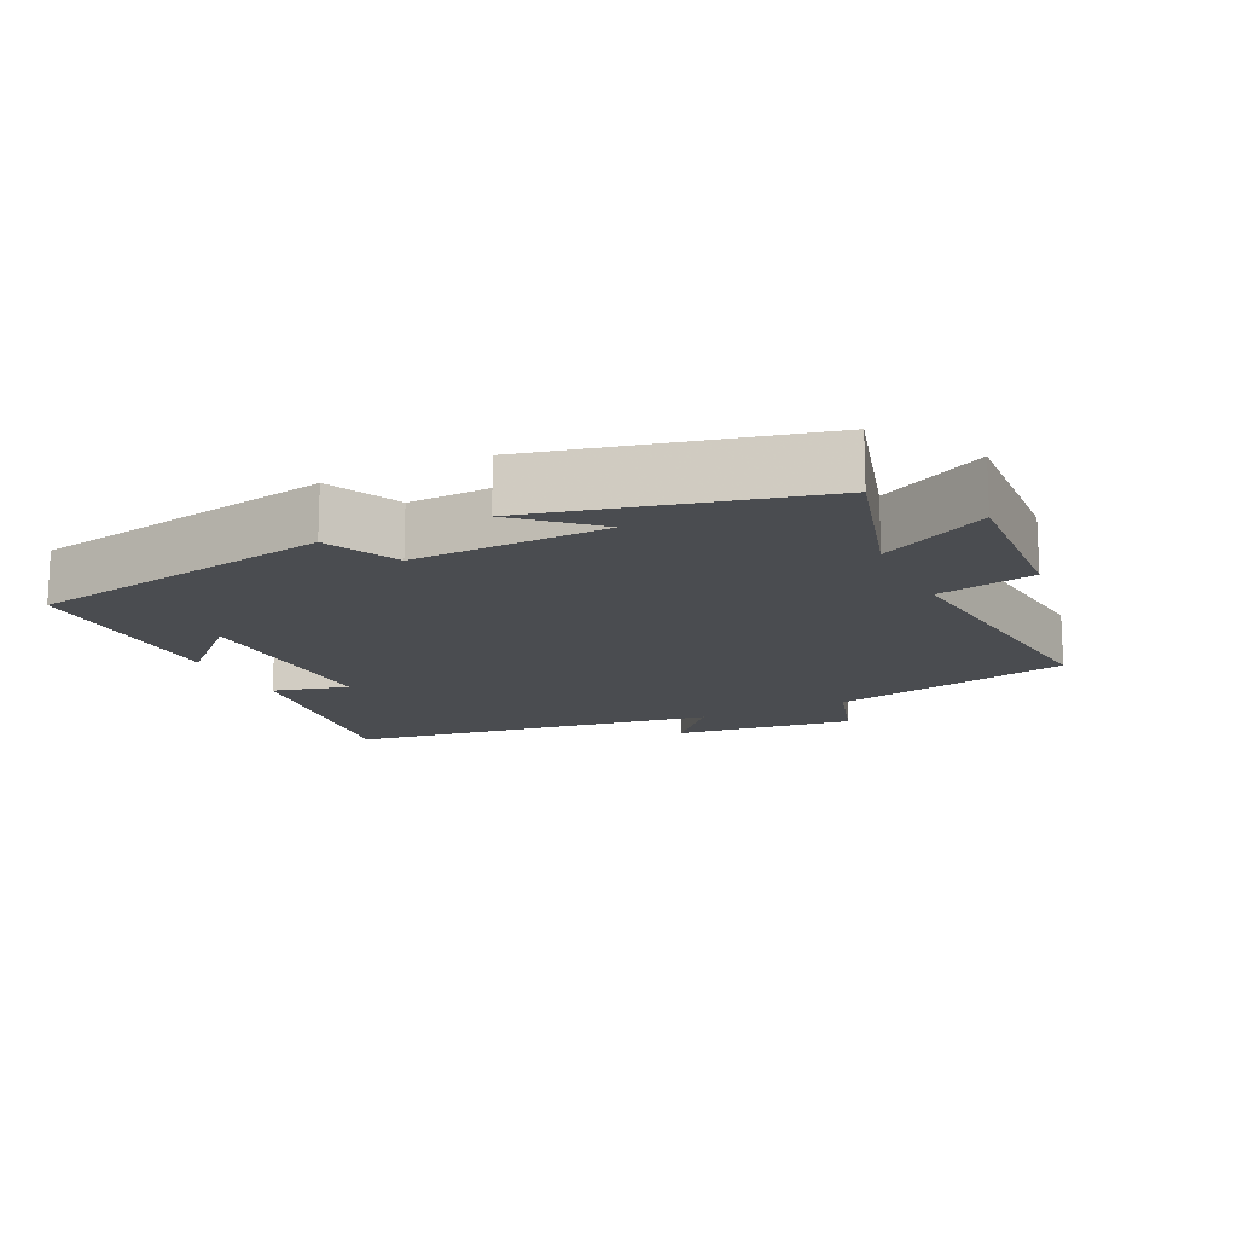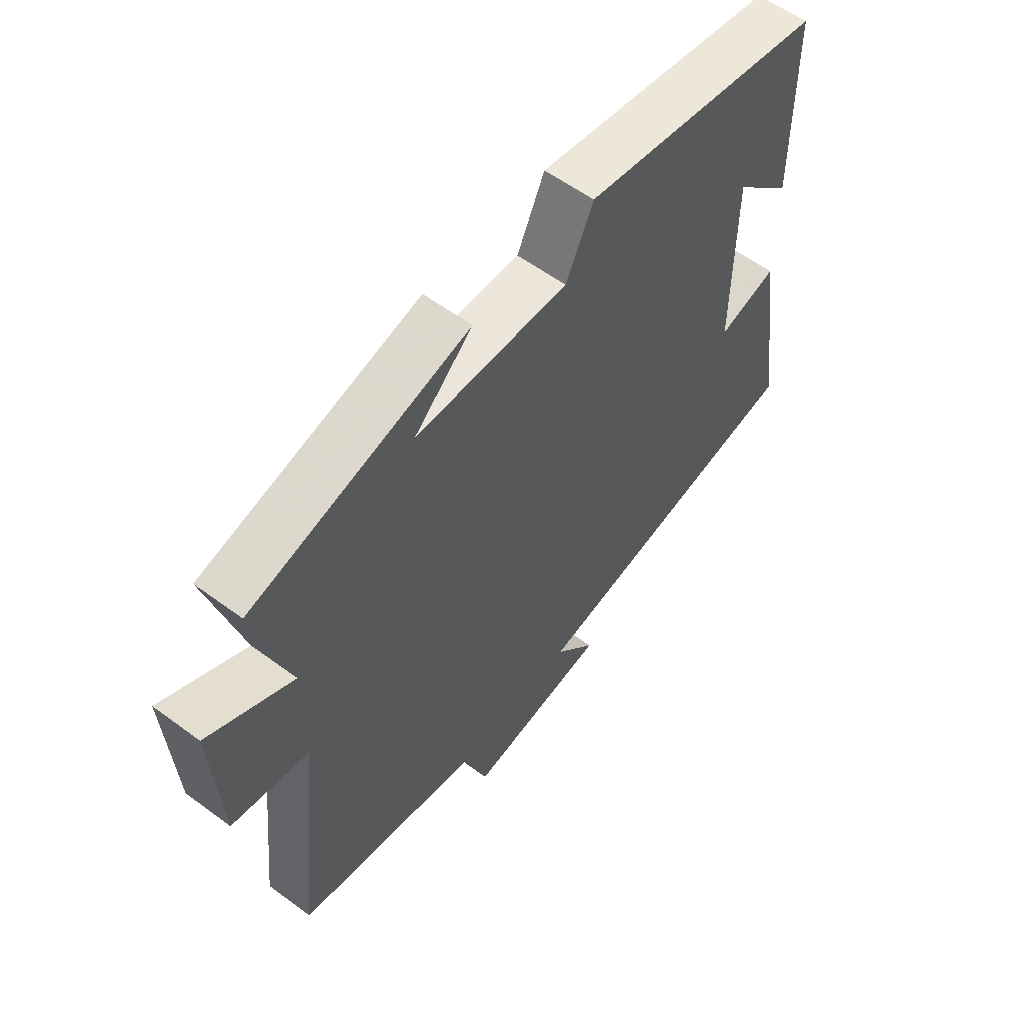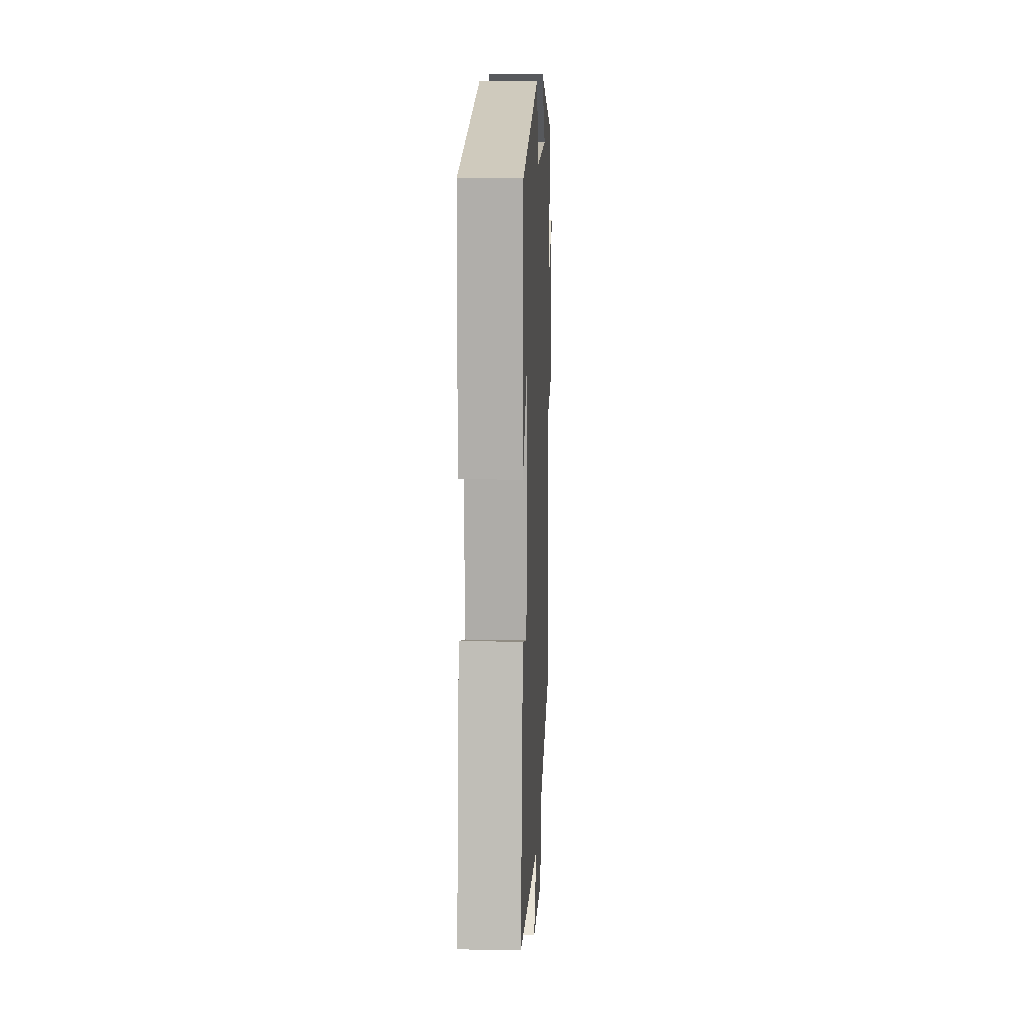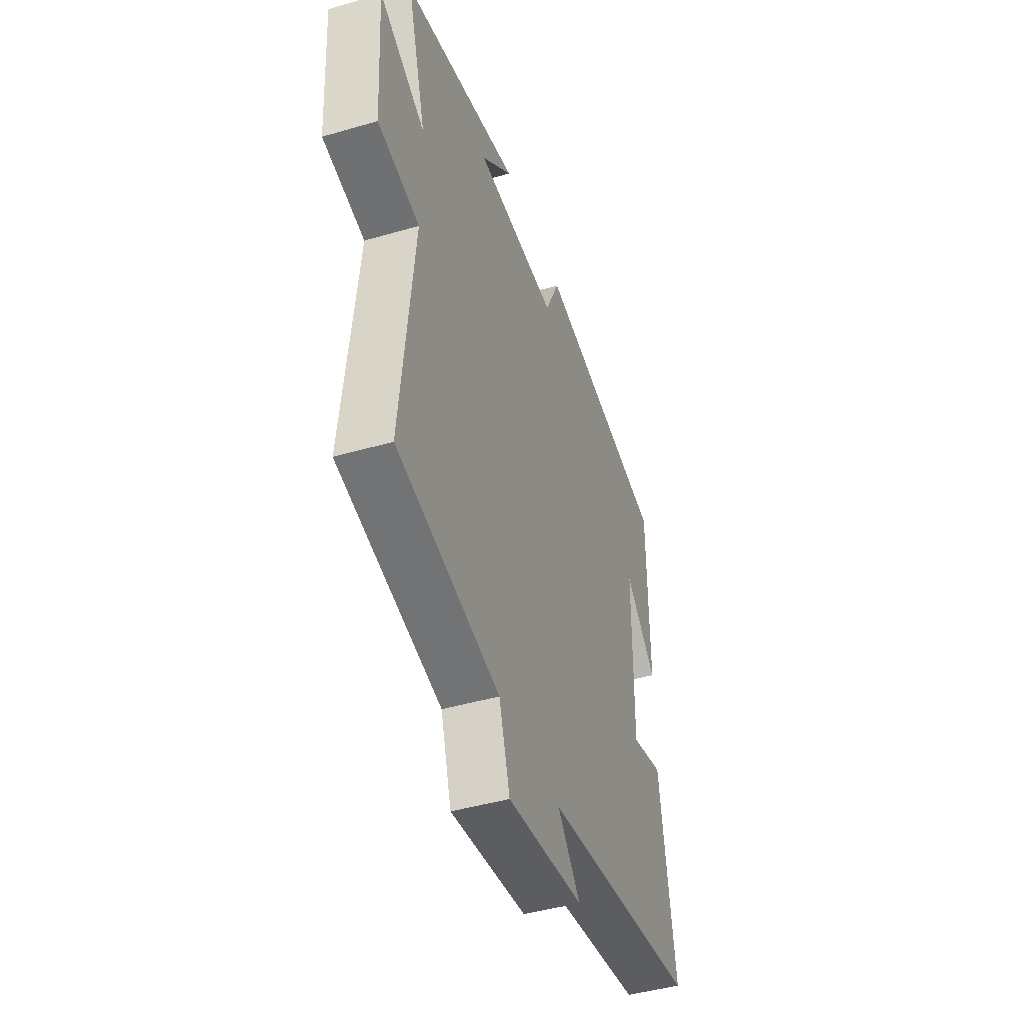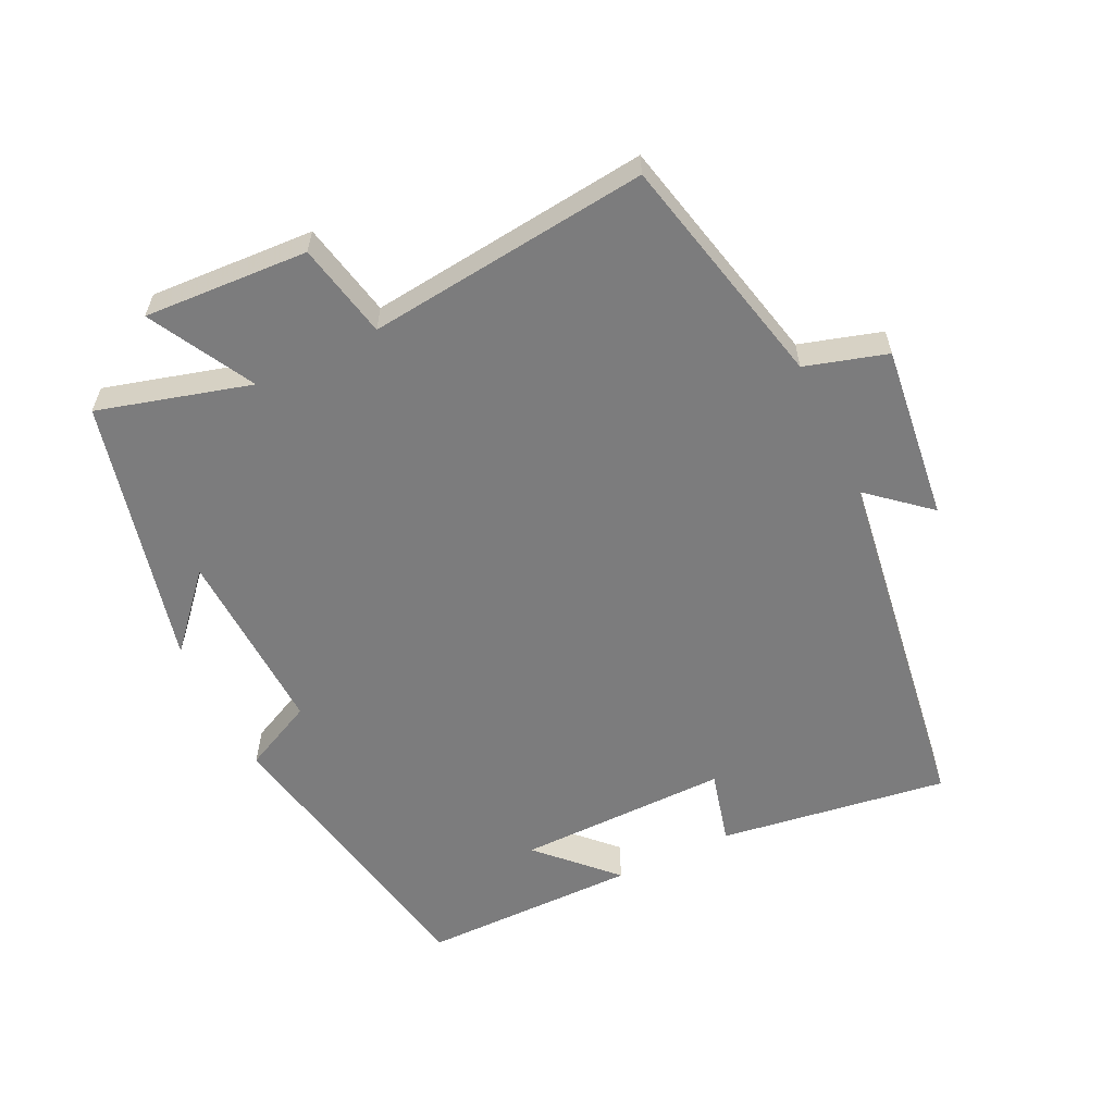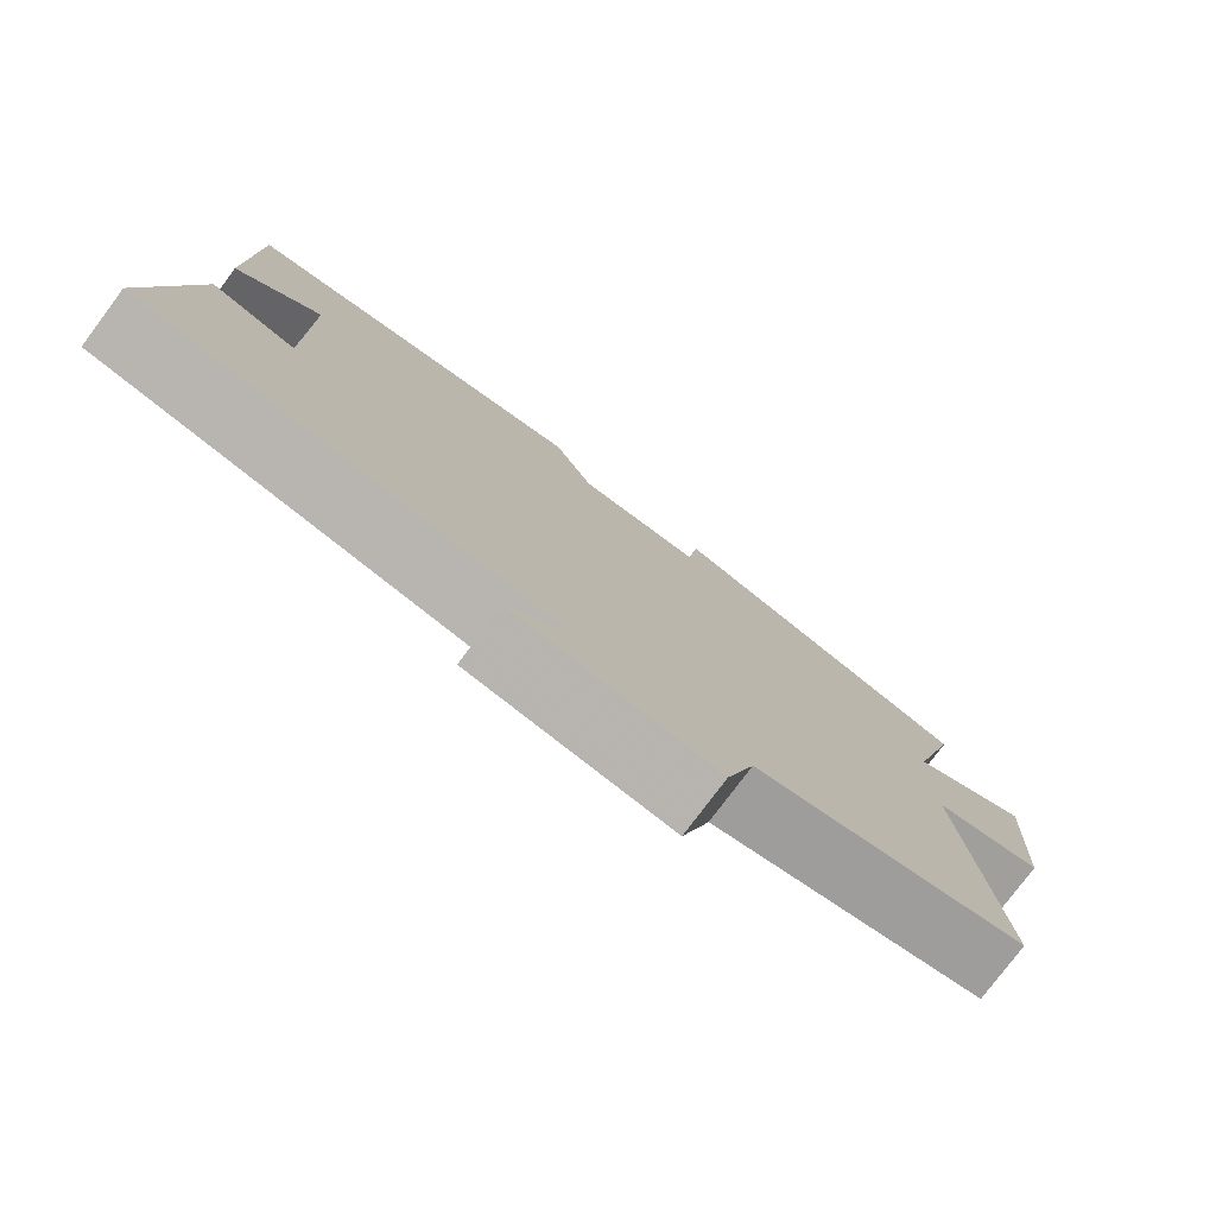
<metadata>
{"format":"obj","ext":"obj","renderer":"f3d","projection":"perspective","resolution":1024,"background":"white","views":[{"elev":-15.1,"azim":25.6,"up":"+Y"},{"elev":57.7,"azim":127.5,"up":"+Z"},{"elev":12.3,"azim":-87.6,"up":"+Z"},{"elev":-44.3,"azim":108.8,"up":"+Z"},{"elev":-58.8,"azim":115.9,"up":"+Y"},{"elev":-77.9,"azim":-36.8,"up":"+Z"}]}
</metadata>
<code>
v -0.498 0.07 0.417
v -0.054 0.07 0.5
v -0.004 0.07 0.395
v 0.274 0.07 0.405
v 0.168 0.07 0.5
v 0.563 0.07 0.405
v 0.5 0.07 0.181
v 0.654 0.07 0.264
v 0.64 0.07 0.022
v 0.5 0.07 -0.007
v 0.545 0.07 -0.422
v 0.199 0.07 -0.5
v 0.163 0.07 -0.62
v -0.095 0.07 -0.588
v -0.019 0.07 -0.5
v -0.55 0.07 -0.421
v -0.5 0.07 -0.084
v -0.391 0.07 -0.112
v -0.393 0.07 0.2
v -0.5 0.07 0.096
v -0.498 0 0.417
v -0.054 0 0.5
v -0.004 0 0.395
v 0.274 0 0.405
v 0.168 0 0.5
v 0.563 0 0.405
v 0.5 0 0.181
v 0.654 0 0.264
v 0.64 0 0.022
v 0.5 0 -0.007
v 0.545 0 -0.422
v 0.199 0 -0.5
v 0.163 0 -0.62
v -0.095 0 -0.588
v -0.019 0 -0.5
v -0.55 0 -0.421
v -0.5 0 -0.084
v -0.391 0 -0.112
v -0.393 0 0.2
v -0.5 0 0.096
f 19 20 1
f 15 16 17 18
f 15 18 19
f 12 13 14 15
f 15 19 1
f 12 15 1
f 11 12 1
f 10 11 1
f 7 8 9 10
f 4 5 6
f 3 4 6 7
f 1 2 3
f 1 3 7 10
f 21 40 39
f 38 37 36 35
f 39 38 35
f 35 34 33 32
f 21 39 35
f 21 35 32
f 21 32 31
f 21 31 30
f 30 29 28 27
f 26 25 24
f 27 26 24 23
f 23 22 21
f 30 27 23 21
f 1 21 22 2
f 2 22 23 3
f 3 23 24 4
f 4 24 25 5
f 5 25 26 6
f 6 26 27 7
f 7 27 28 8
f 8 28 29 9
f 9 29 30 10
f 10 30 31 11
f 11 31 32 12
f 12 32 33 13
f 13 33 34 14
f 14 34 35 15
f 15 35 36 16
f 16 36 37 17
f 17 37 38 18
f 18 38 39 19
f 19 39 40 20
f 20 40 21 1

</code>
